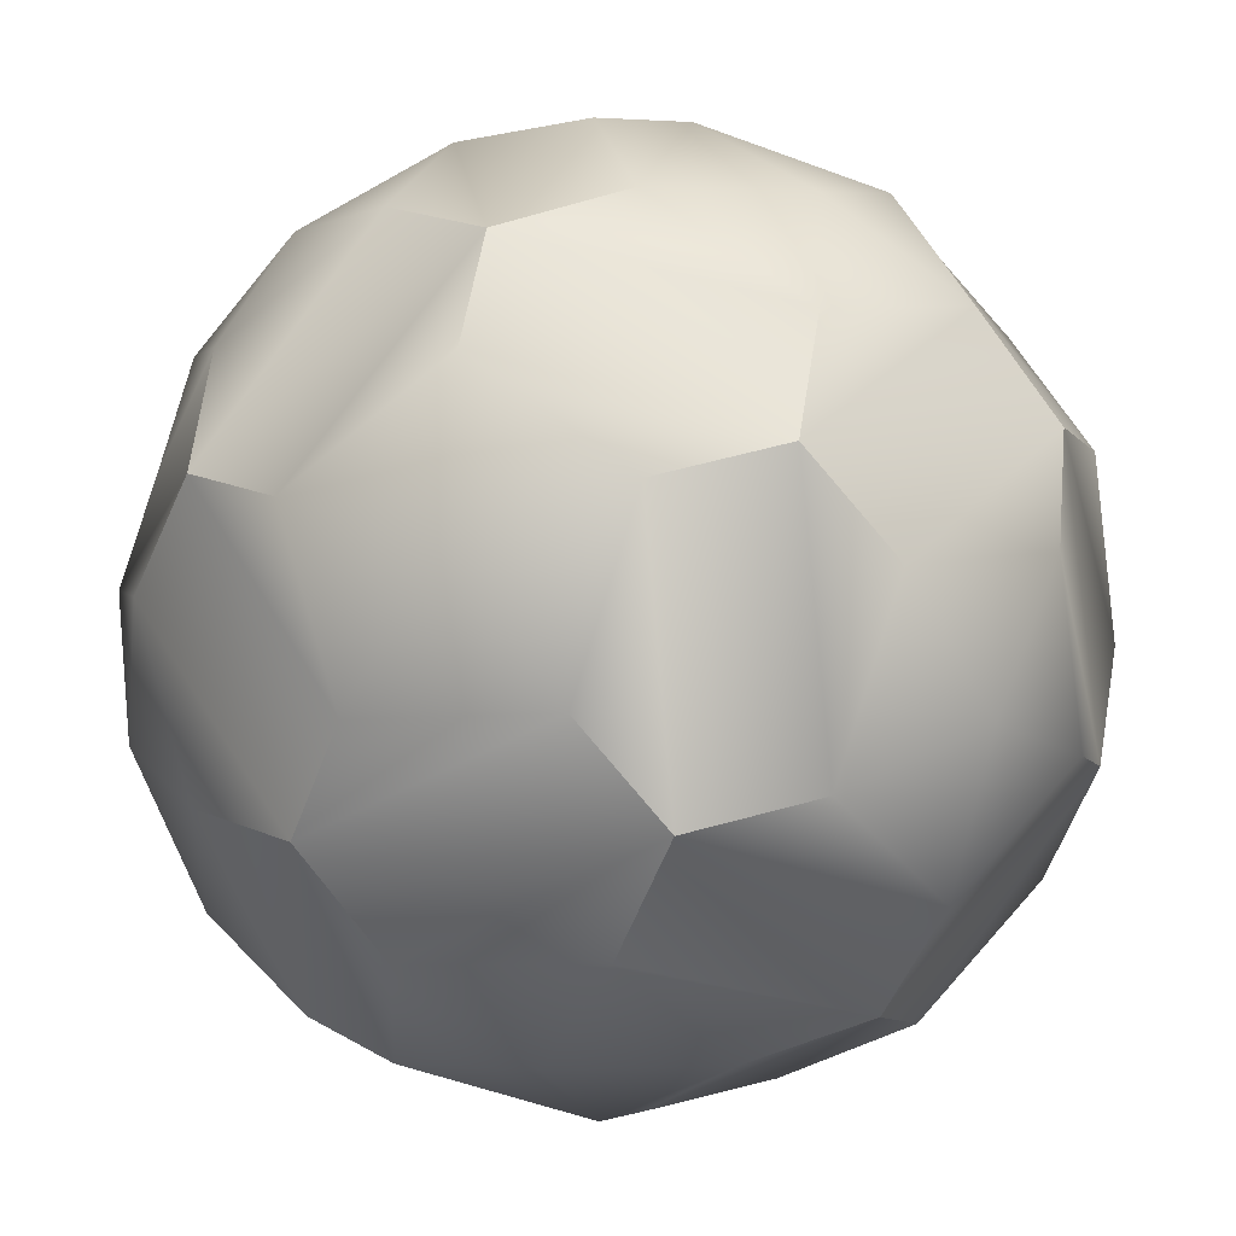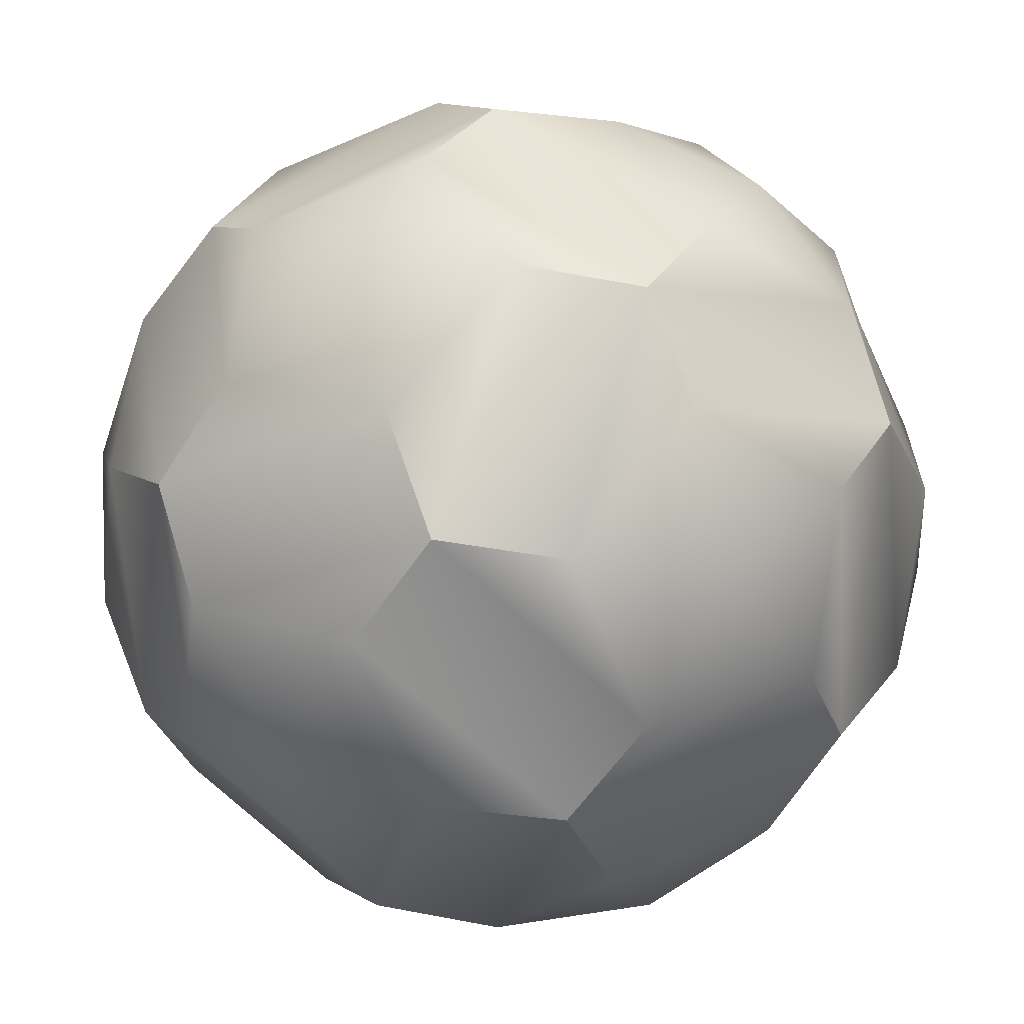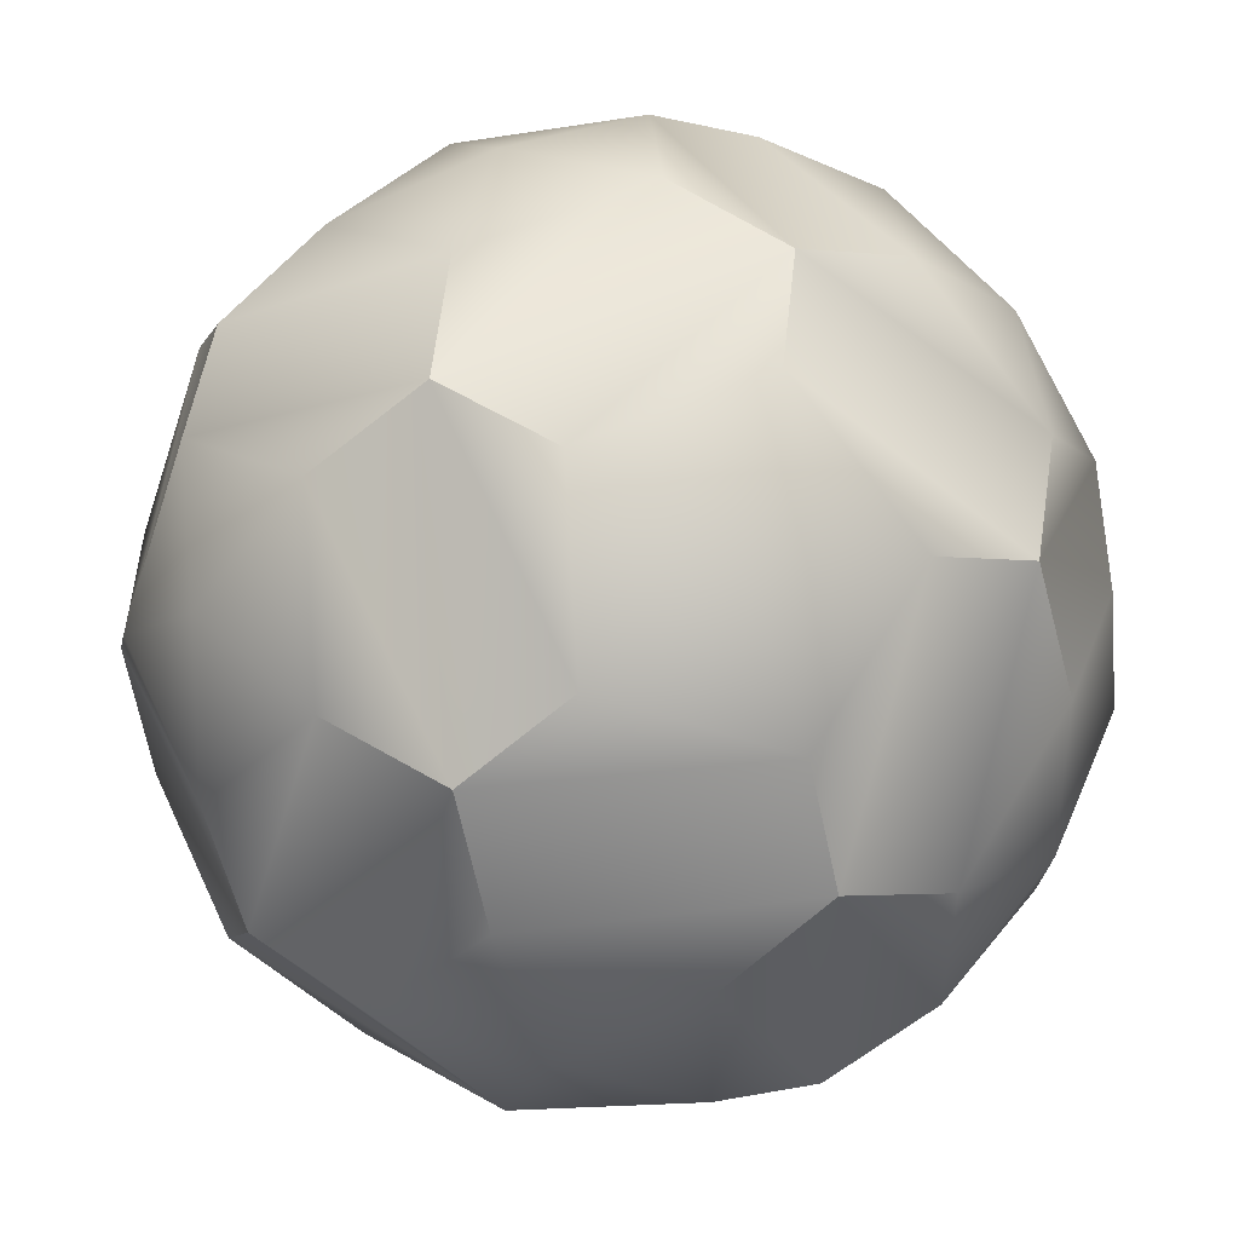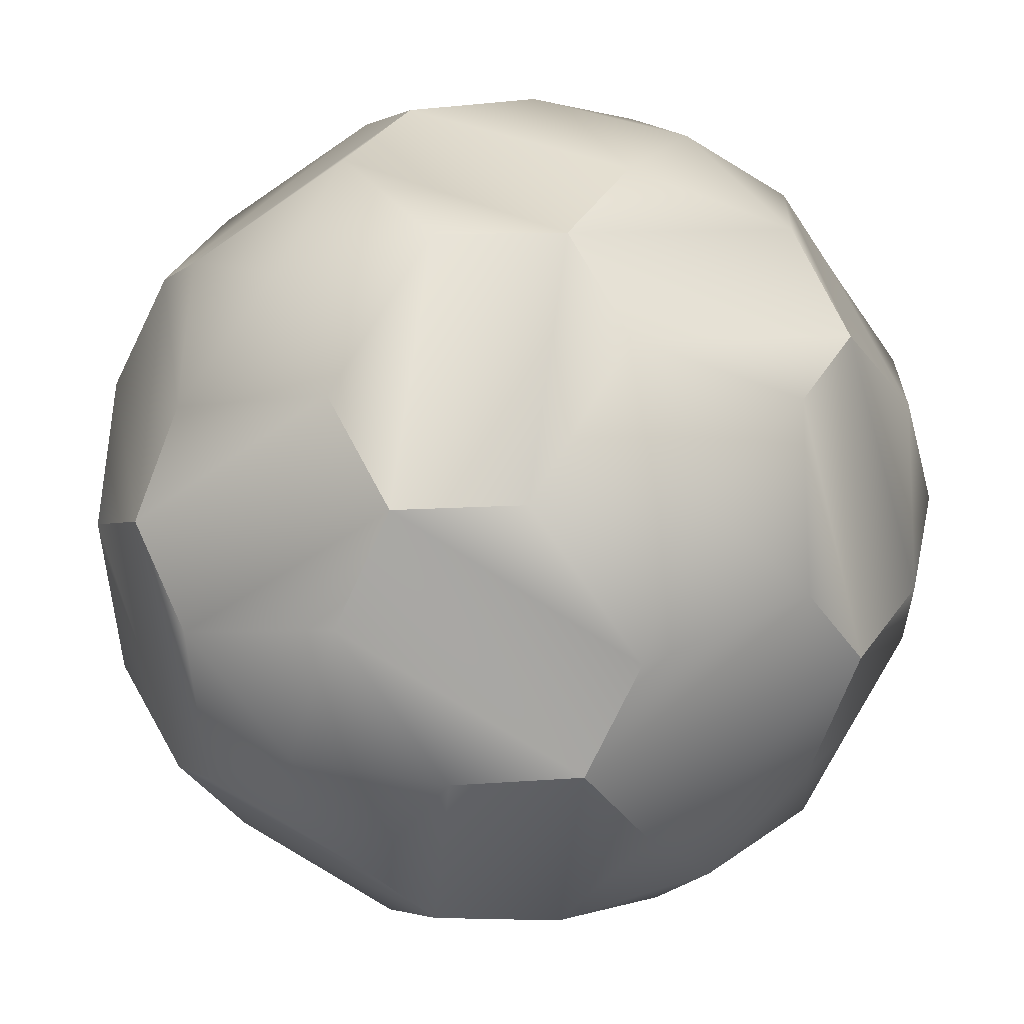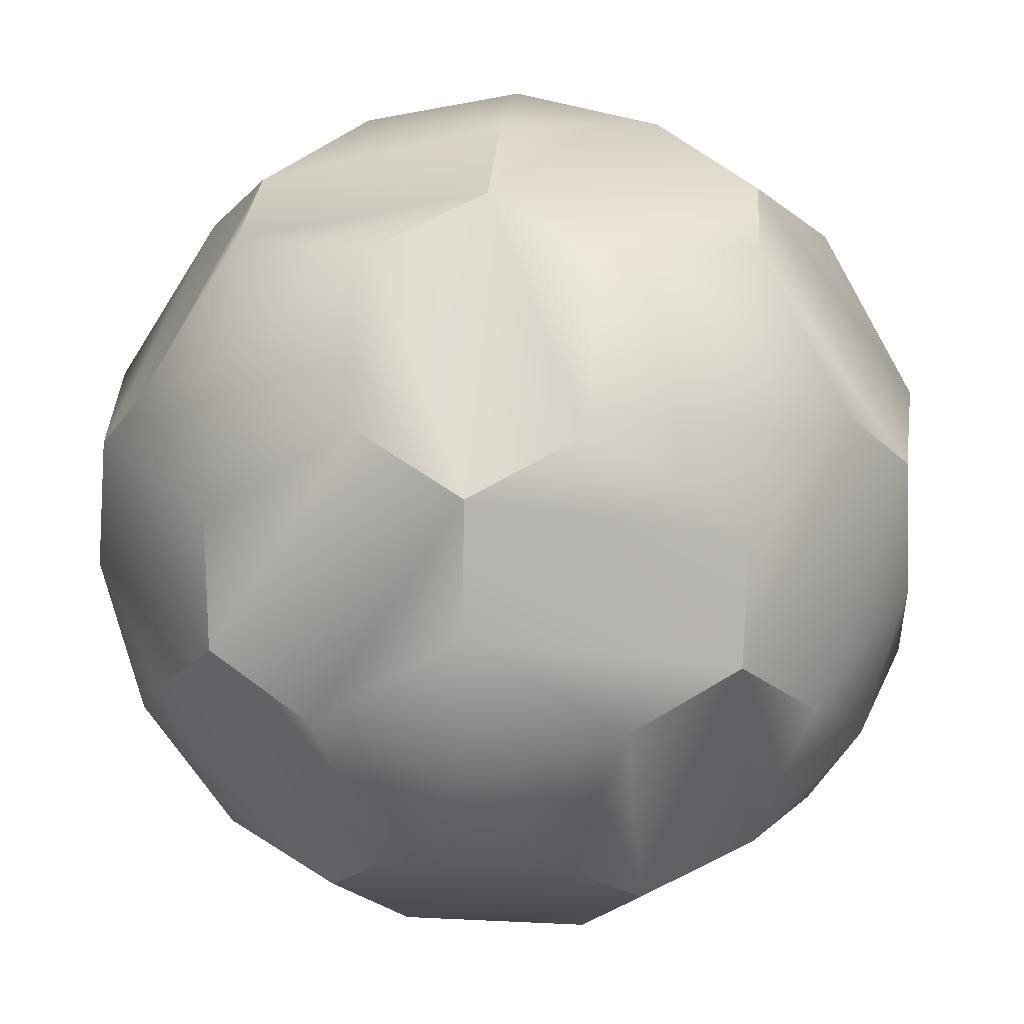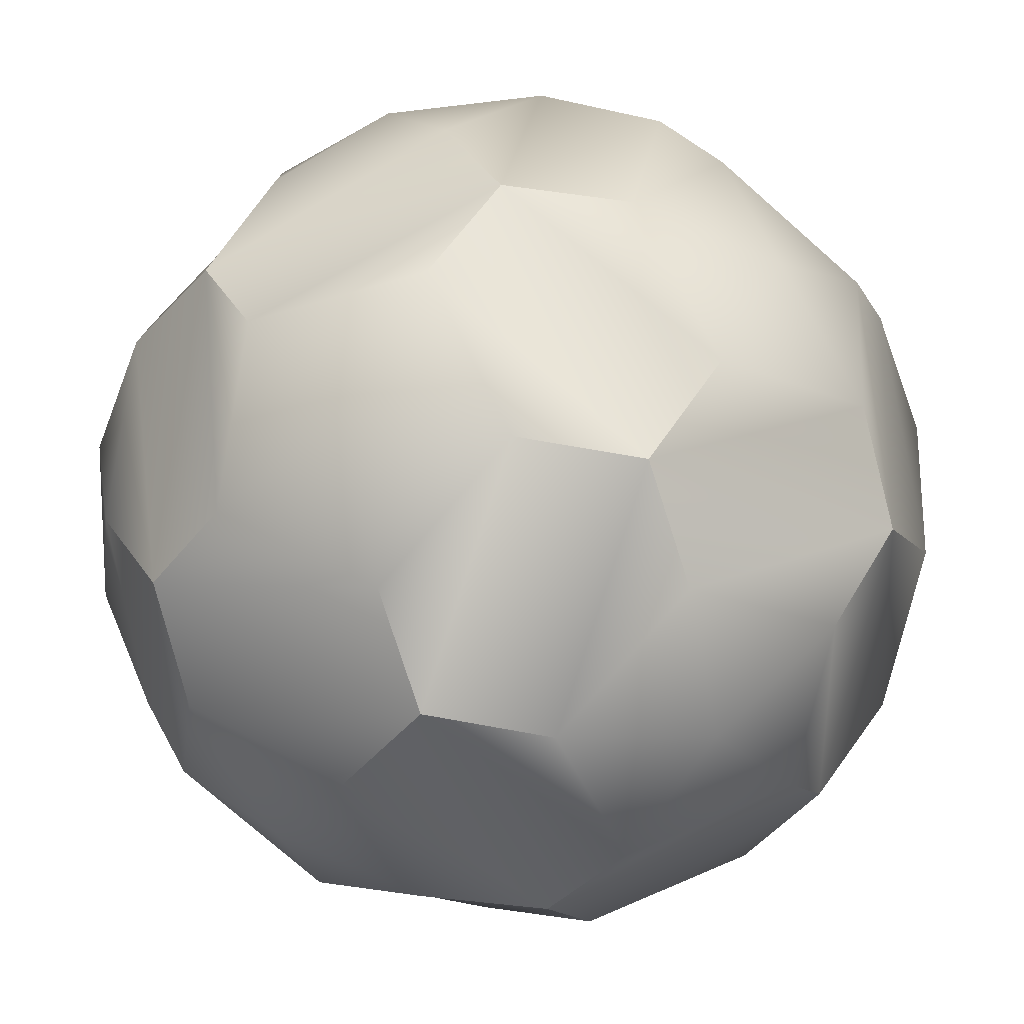
<metadata>
{"format":"obj","ext":"obj","renderer":"f3d","projection":"perspective","resolution":1024,"background":"white","views":[{"elev":60.0,"azim":-140.2,"up":"+Y"},{"elev":-64.1,"azim":-156.5,"up":"+Z"},{"elev":-4.1,"azim":109.3,"up":"+Z"},{"elev":-74.6,"azim":-55.4,"up":"+Y"},{"elev":-22.5,"azim":-85.4,"up":"+Z"},{"elev":-46.1,"azim":-67.7,"up":"+Y"}]}
</metadata>
<code>
g Hair_Clown
v -0.005135 0.02264 0.008227
v -5.245e-09 0.01986 0.01495
v -0.008308 0.017 0.01622
v -5.245e-09 0.01986 0.01495
v -4.914e-09 0.01351 0.02117
v -0.01413 0.01313 0.01579
v 0.008308 0.017 0.01622
v -4.57e-09 0.007202 0.0242
v -0.01432 0.00709 0.01932
v -4.57e-09 0.007202 0.0242
v -0.006012 0.003603 0.02426
v 0.01413 0.01313 0.01579
v 0.006012 0.003603 0.02426
v 0.01432 0.00709 0.01932
v -0.01287 -0.001348 0.02159
v -0.01945 -0.000962 0.01561
v -0.01413 0.01313 0.01579
v -0.02287 -0.0005655 0.009472
v -0.01804 0.01369 0.009961
v -0.02317 0.005643 0.006249
v -0.01432 -0.009425 0.01826
v -0.02287 -0.0005655 0.009472
v -0.01413 -0.01496 0.01398
v -0.02317 -0.006307 0.005479
v -0.01804 -0.01477 0.008126
v -0.006012 -0.006603 0.02361
v -0.01413 -0.01496 0.01398
v -3.3e-09 -0.01016 0.02308
v -3.3e-09 -0.01016 0.02308
v -4.57e-09 0.007202 0.0242
v -0.008308 -0.01885 0.01391
v 0.006012 -0.006603 0.02361
v -2.593e-09 -0.01603 0.01926
v 0.01287 -0.001348 0.02159
v 0.01432 -0.009425 0.01826
v -3.3e-09 -0.01016 0.02308
v 0.01413 -0.01496 0.01398
v 0.008308 -0.01885 0.01391
v 0.01945 -0.000962 0.01561
v 0.01413 -0.01496 0.01398
v 0.02287 -0.0005655 0.009472
v 0.02287 -0.0005655 0.009472
v 0.01413 0.01313 0.01579
v 0.02317 0.005643 0.006249
v 0.01804 0.01369 0.009961
v 0.01804 -0.01477 0.008126
v 0.02317 -0.006307 0.005479
v 0.02083 -0.01279 -0.0001061
v 0.02317 -0.005643 -0.004812
v 0.01804 -0.01369 -0.008524
v 0.01486 -0.01934 -0.000528
v 0.01413 -0.01496 0.01398
v 0.008736 -0.02273 -0.0007469
v 0.008736 -0.02273 -0.0007469
v 0.01413 -0.01313 -0.01435
v 0.005135 -0.02264 -0.00679
v 0.008308 -0.017 -0.01479
v 0.005135 -0.02342 0.005258
v -1.463e-09 -0.02153 0.01228
v -0.005135 -0.02342 0.005258
v -0.01413 -0.01496 0.01398
v -0.008736 -0.02273 -0.0007469
v -0.008736 -0.02273 -0.0007469
v 0.008736 -0.02273 -0.0007469
v -0.005135 -0.02264 -0.00679
v 0.005135 -0.02264 -0.00679
v -5.702e-10 -0.01986 -0.01351
v -0.01486 -0.01934 -0.000528
v -0.02083 -0.01279 -0.0001061
v -0.02317 -0.005643 -0.004812
v -0.01804 -0.01369 -0.008524
v -0.01413 -0.01313 -0.01435
v -0.008736 -0.02273 -0.0007469
v -0.008308 -0.017 -0.01479
v -0.005135 -0.02264 -0.00679
v -5.245e-09 0.01986 0.01495
v 0.005135 0.02264 0.008227
v 0.02287 -0.0005655 0.009472
v 0.02317 0.005643 0.006249
v 0.02317 0.006307 -0.004041
v 0.02287 0.0005654 -0.008035
v 0.01413 0.01313 0.01579
v 0.008308 0.017 0.01622
v 0.005135 0.02264 0.008227
v 0.008736 0.02273 0.002184
v 0.01804 0.01369 0.009961
v 0.01486 0.01934 0.001965
v 0.02083 0.01279 0.001543
v 0.02317 0.005643 0.006249
v 0.02317 0.006307 -0.004041
v 0.01804 0.01477 -0.006689
v 0.02287 0.0005654 -0.008035
v 0.01413 0.01496 -0.01254
v 0.01413 0.01496 -0.01254
v 0.008736 0.02273 0.002184
v 0.01945 0.0009619 -0.01417
v 0.008308 0.01885 -0.01247
v 0.01432 0.009424 -0.01682
v 0.005135 0.02342 -0.003821
v 0.01287 0.001348 -0.02015
v 0.01432 -0.00709 -0.01789
v 0.02287 0.0005654 -0.008035
v 0.01413 -0.01313 -0.01435
v 0.02317 -0.005643 -0.004812
v 0.01804 -0.01369 -0.008524
v 0.006012 -0.003604 -0.02283
v 0.01413 -0.01313 -0.01435
v -4.689e-09 -0.007202 -0.02276
v 0.008308 -0.017 -0.01479
v -3.454e-09 -0.01351 -0.01973
v 0.006012 0.006603 -0.02217
v -4.689e-09 -0.007202 -0.02276
v -5.557e-09 0.01016 -0.02164
v -5.557e-09 0.01016 -0.02164
v 0.01413 0.01496 -0.01254
v -0.006012 -0.003604 -0.02283
v -5.639e-09 0.01603 -0.01782
v -0.006012 0.006603 -0.02217
v -5.664e-09 0.02153 -0.01084
v -0.008308 0.01885 -0.01247
v -5.557e-09 0.01016 -0.02164
v -0.01413 0.01496 -0.01254
v -0.01432 0.009424 -0.01682
v -0.005135 0.02342 -0.003821
v -0.01413 0.01496 -0.01254
v -0.008736 0.02273 0.002184
v -0.008736 0.02273 0.002184
v 0.008736 0.02273 0.002184
v -0.005135 0.02264 0.008227
v 0.005135 0.02264 0.008227
v -5.245e-09 0.01986 0.01495
v -0.01804 0.01477 -0.006689
v -0.01486 0.01934 0.001965
v -0.01287 0.001348 -0.02015
v -0.01432 -0.00709 -0.01789
v -4.689e-09 -0.007202 -0.02276
v -0.01413 -0.01313 -0.01435
v -0.008308 -0.017 -0.01479
v -0.01945 0.0009619 -0.01417
v -0.01413 -0.01313 -0.01435
v -0.02287 0.0005654 -0.008035
v -0.02287 0.0005654 -0.008035
v -0.01804 -0.01369 -0.008524
v -0.02317 -0.005643 -0.004812
v -0.01413 0.01496 -0.01254
v -0.02317 0.006307 -0.004041
v -5.702e-10 -0.01986 -0.01351
v -0.005135 -0.02264 -0.00679
v 0.005135 -0.02264 -0.00679
v -0.02083 0.01279 0.001543
v -0.02317 0.005643 0.006249
v -0.01804 0.01369 0.009961
v -0.01413 0.01313 0.01579
v -0.008736 0.02273 0.002184
v -0.008308 0.017 0.01622
v -0.005135 0.02264 0.008227
v -0.02287 0.0005654 -0.008035
v -0.02317 0.006307 -0.004041
v -0.02317 0.005643 0.006249
v -0.02287 -0.0005655 0.009472
v -0.02287 -0.0005655 0.009472
v -0.02317 -0.006307 0.005479
v -0.02317 -0.005643 -0.004812
v -0.02287 0.0005654 -0.008035
v 0.02287 0.0005654 -0.008035
v 0.02317 -0.005643 -0.004812
v 0.02317 -0.006307 0.005479
v 0.02287 -0.0005655 0.009472
g Hair_Clown_0
f 3 2 1
f 5 4 3
f 5 3 6
f 7 4 5
f 8 5 6
f 6 9 8
f 7 5 10
f 9 11 8
f 12 7 10
f 10 13 12
f 13 14 12
f 9 15 11
f 16 15 9
f 16 9 17
f 18 16 17
f 17 19 18
f 19 20 18
f 21 15 16
f 21 16 22
f 23 21 22
f 22 24 23
f 24 25 23
f 26 15 21
f 11 15 26
f 26 21 27
f 11 26 28
f 29 26 27
f 30 11 28
f 27 31 29
f 28 32 30
f 32 13 30
f 31 33 29
f 32 34 13
f 13 34 14
f 35 34 32
f 35 32 36
f 37 35 36
f 36 33 37
f 33 38 37
f 39 34 35
f 14 34 39
f 39 35 40
f 14 39 41
f 42 39 40
f 43 14 41
f 41 44 43
f 44 45 43
f 40 46 42
f 46 47 42
f 46 48 47
f 47 48 49
f 49 48 50
f 51 48 46
f 50 48 51
f 51 46 52
f 50 51 53
f 54 51 52
f 55 50 53
f 53 56 55
f 56 57 55
f 52 38 54
f 38 58 54
f 38 59 58
f 33 59 38
f 31 59 33
f 60 59 31
f 58 59 60
f 60 31 61
f 58 60 62
f 63 60 61
f 64 58 62
f 62 65 64
f 65 66 64
f 65 67 66
f 61 25 63
f 25 68 63
f 25 69 68
f 24 69 25
f 70 69 24
f 71 69 70
f 68 69 71
f 68 71 72
f 73 68 72
f 72 74 73
f 74 75 73
f 77 76 7
f 80 79 78
f 81 80 78
f 84 83 82
f 85 84 82
f 82 86 85
f 86 87 85
f 86 88 87
f 89 88 86
f 90 88 89
f 91 88 90
f 87 88 91
f 91 90 92
f 87 91 93
f 94 91 92
f 95 87 93
f 92 96 94
f 93 97 95
f 96 98 94
f 97 99 95
f 96 100 98
f 101 100 96
f 101 96 102
f 103 101 102
f 102 104 103
f 104 105 103
f 106 100 101
f 106 101 107
f 108 106 107
f 107 109 108
f 109 110 108
f 111 100 106
f 98 100 111
f 111 106 112
f 98 111 113
f 114 111 112
f 115 98 113
f 112 116 114
f 113 117 115
f 117 97 115
f 116 118 114
f 117 119 97
f 97 119 99
f 120 119 117
f 120 117 121
f 122 120 121
f 121 118 122
f 118 123 122
f 124 119 120
f 99 119 124
f 124 120 125
f 99 124 126
f 127 124 125
f 128 99 126
f 126 129 128
f 129 130 128
f 129 131 130
f 125 132 127
f 132 133 127
f 118 134 123
f 116 134 118
f 135 134 116
f 135 116 136
f 137 135 136
f 136 110 137
f 110 138 137
f 139 134 135
f 123 134 139
f 139 135 140
f 123 139 141
f 142 139 140
f 140 143 142
f 143 144 142
f 145 123 141
f 141 146 145
f 146 132 145
f 110 147 138
f 138 147 148
f 109 147 110
f 149 147 109
f 146 150 132
f 151 150 146
f 152 150 151
f 132 150 133
f 133 150 152
f 133 152 153
f 154 133 153
f 153 155 154
f 155 156 154
f 159 158 157
f 160 159 157
f 163 162 161
f 164 163 161
f 167 166 165
f 168 167 165

</code>
